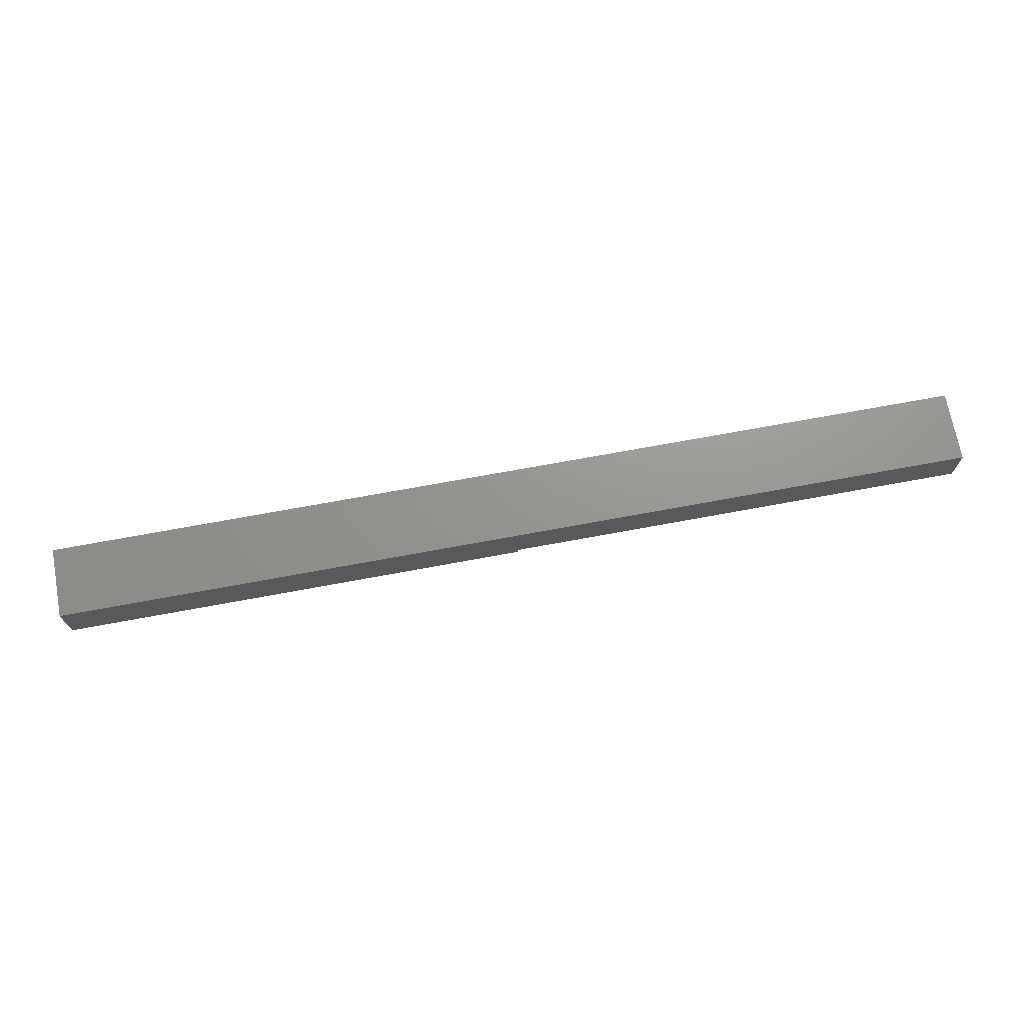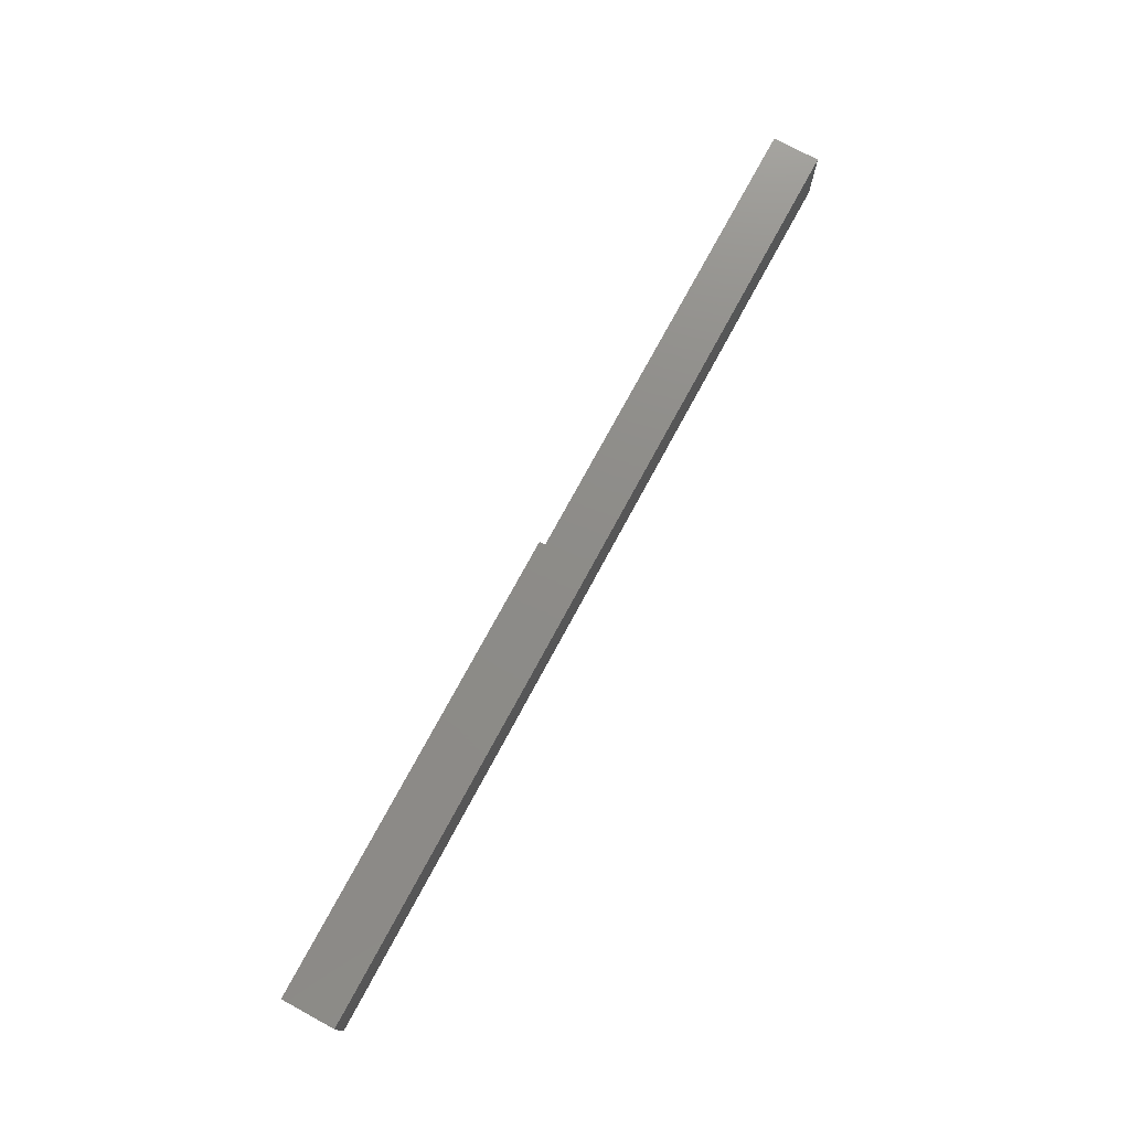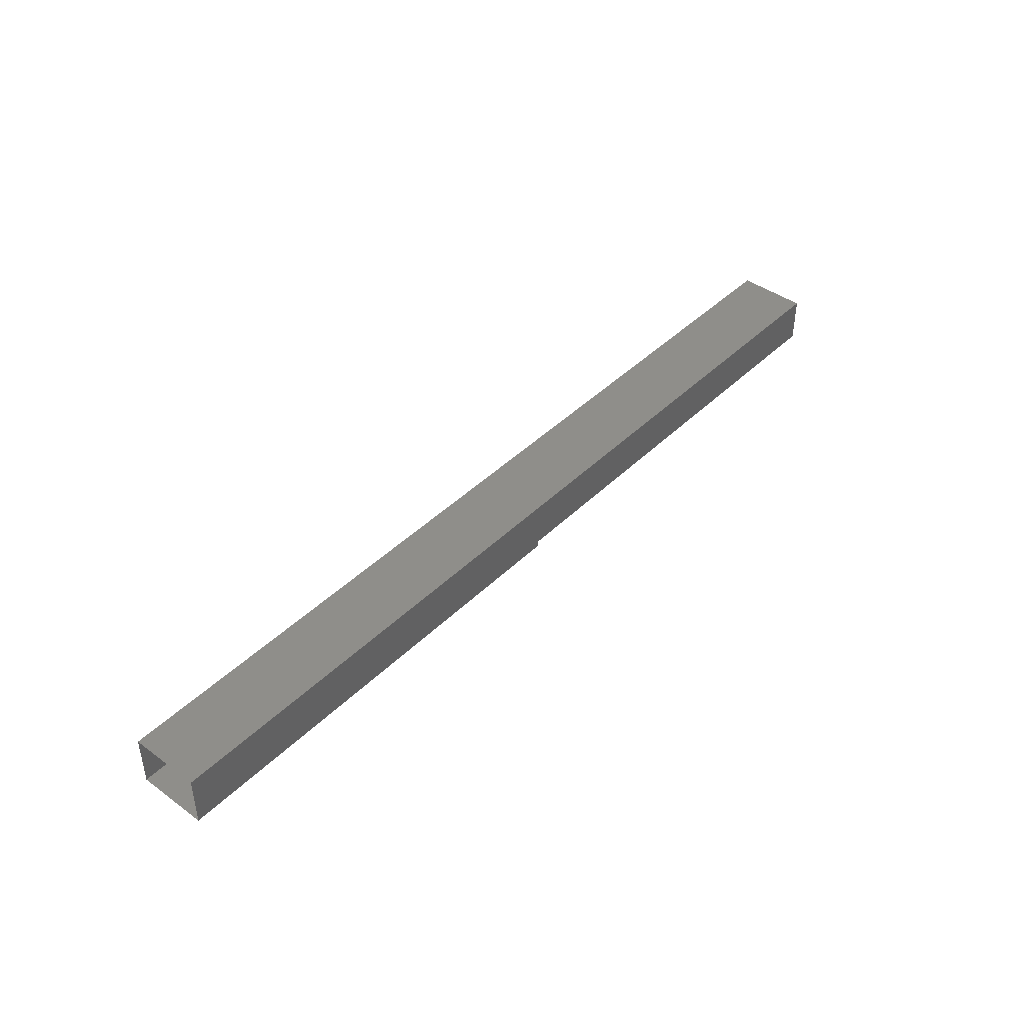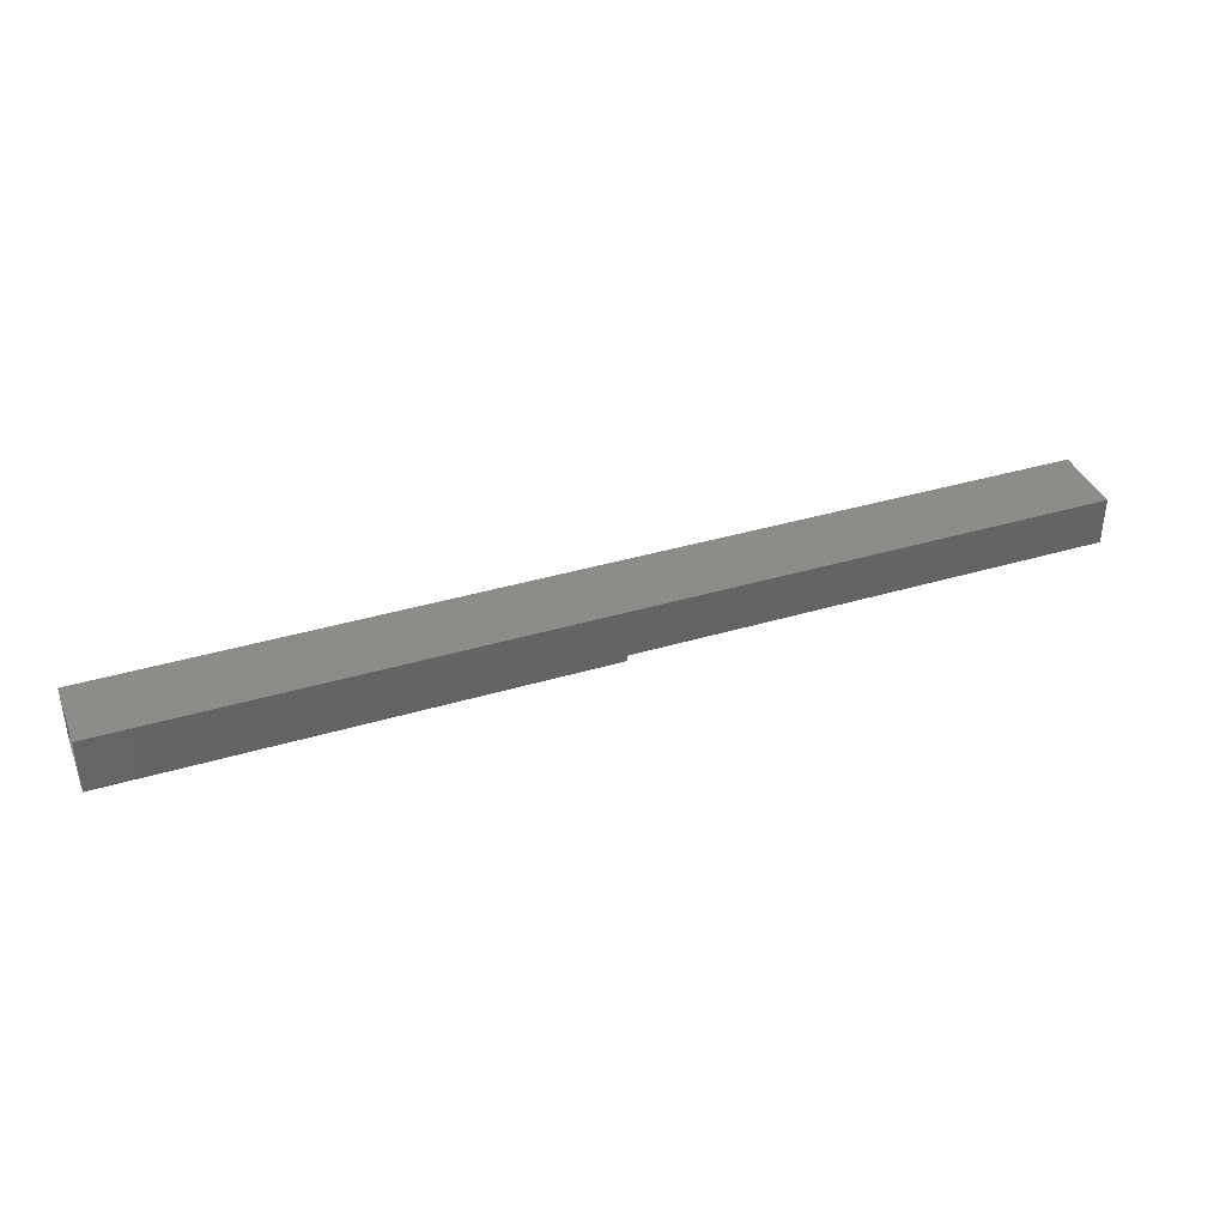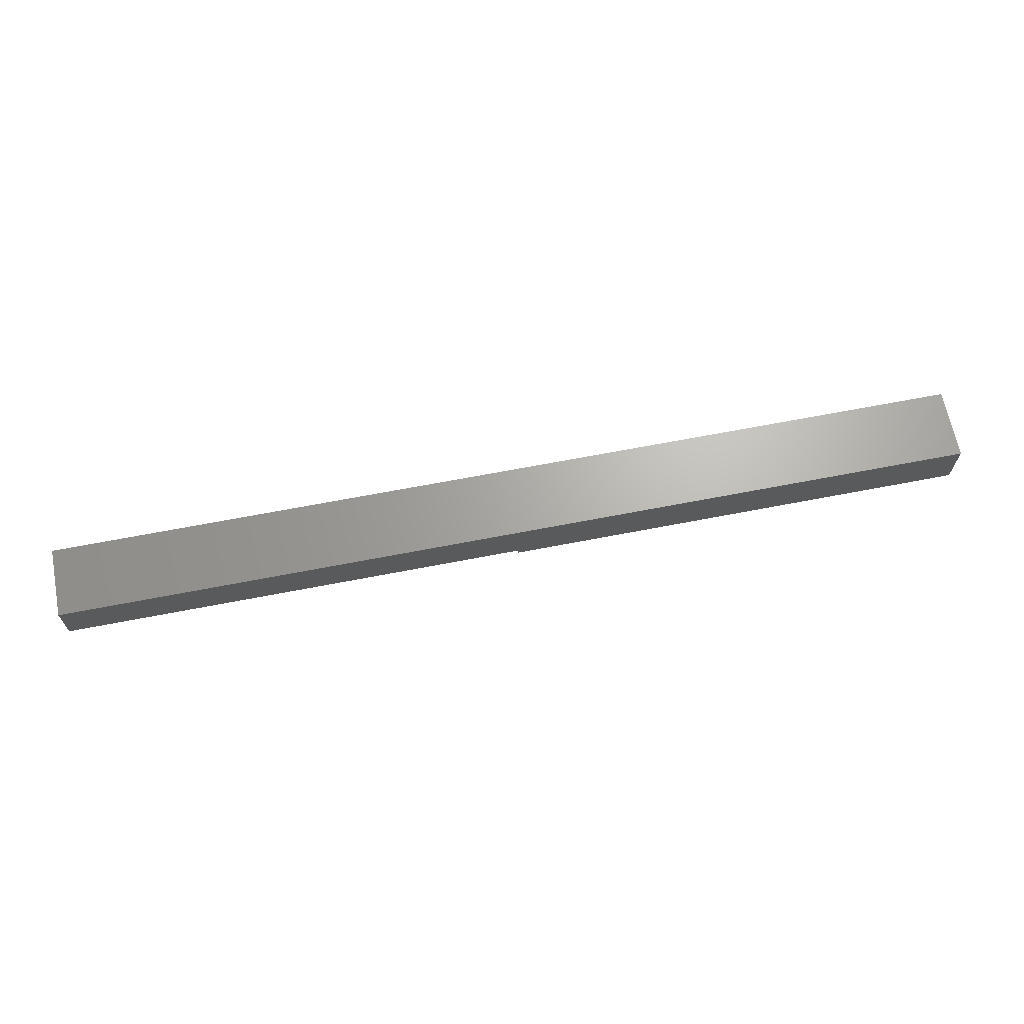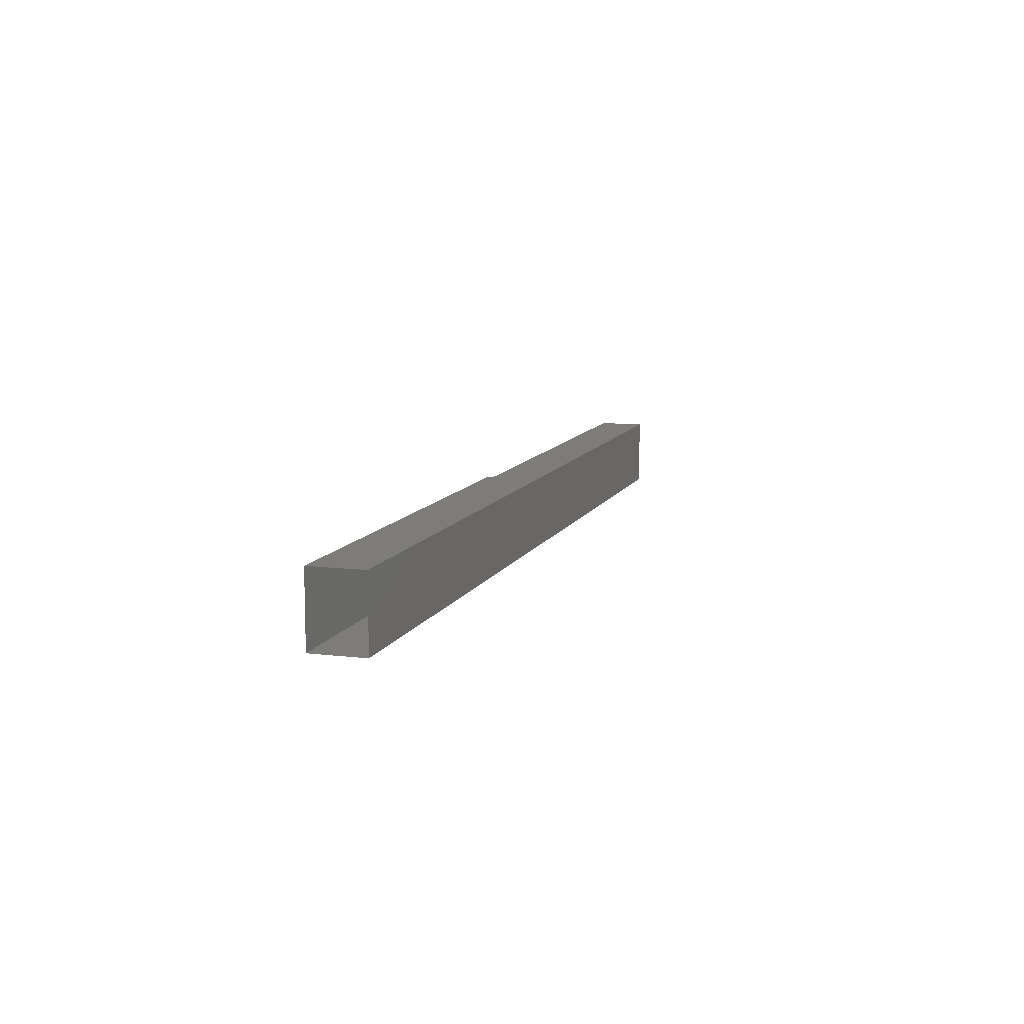
<metadata>
{"format":"stl","ext":"stl","renderer":"f3d","projection":"perspective","resolution":1024,"background":"white","views":[{"elev":70.7,"azim":169.5,"up":"+Y"},{"elev":75.0,"azim":118.4,"up":"+Z"},{"elev":42.7,"azim":130.9,"up":"+Y"},{"elev":38.2,"azim":159.3,"up":"+Y"},{"elev":66.5,"azim":-11.0,"up":"+Y"},{"elev":10.1,"azim":107.1,"up":"+Z"}]}
</metadata>
<code>
# stl→obj: 16 verts, 22 faces
v 0 0.0127 0
v 1 0.0127 0.151
v 0 0.0127 0.151
v 1 0.0127 0
v 1 0 0.151
v 1 0 0
v 0 0.1143 0
v 1 0.1143 0
v 0 0.1143 0.151
v 1 0.1143 0.151
v 2 0.0127 0
v 2 0 0
v 2 0.0127 0.151
v 2 0 0.151
v 2 0.1143 0
v 2 0.1143 0.151
f 1 2 3
f 1 4 2
f 5 4 6
f 2 4 5
f 7 4 1
f 7 8 4
f 2 9 3
f 10 9 2
f 8 9 10
f 8 7 9
f 4 11 6
f 6 11 12
f 13 2 5
f 13 5 14
f 6 12 14
f 5 6 14
f 11 4 15
f 4 8 15
f 2 13 16
f 10 2 16
f 15 8 16
f 8 10 16

</code>
